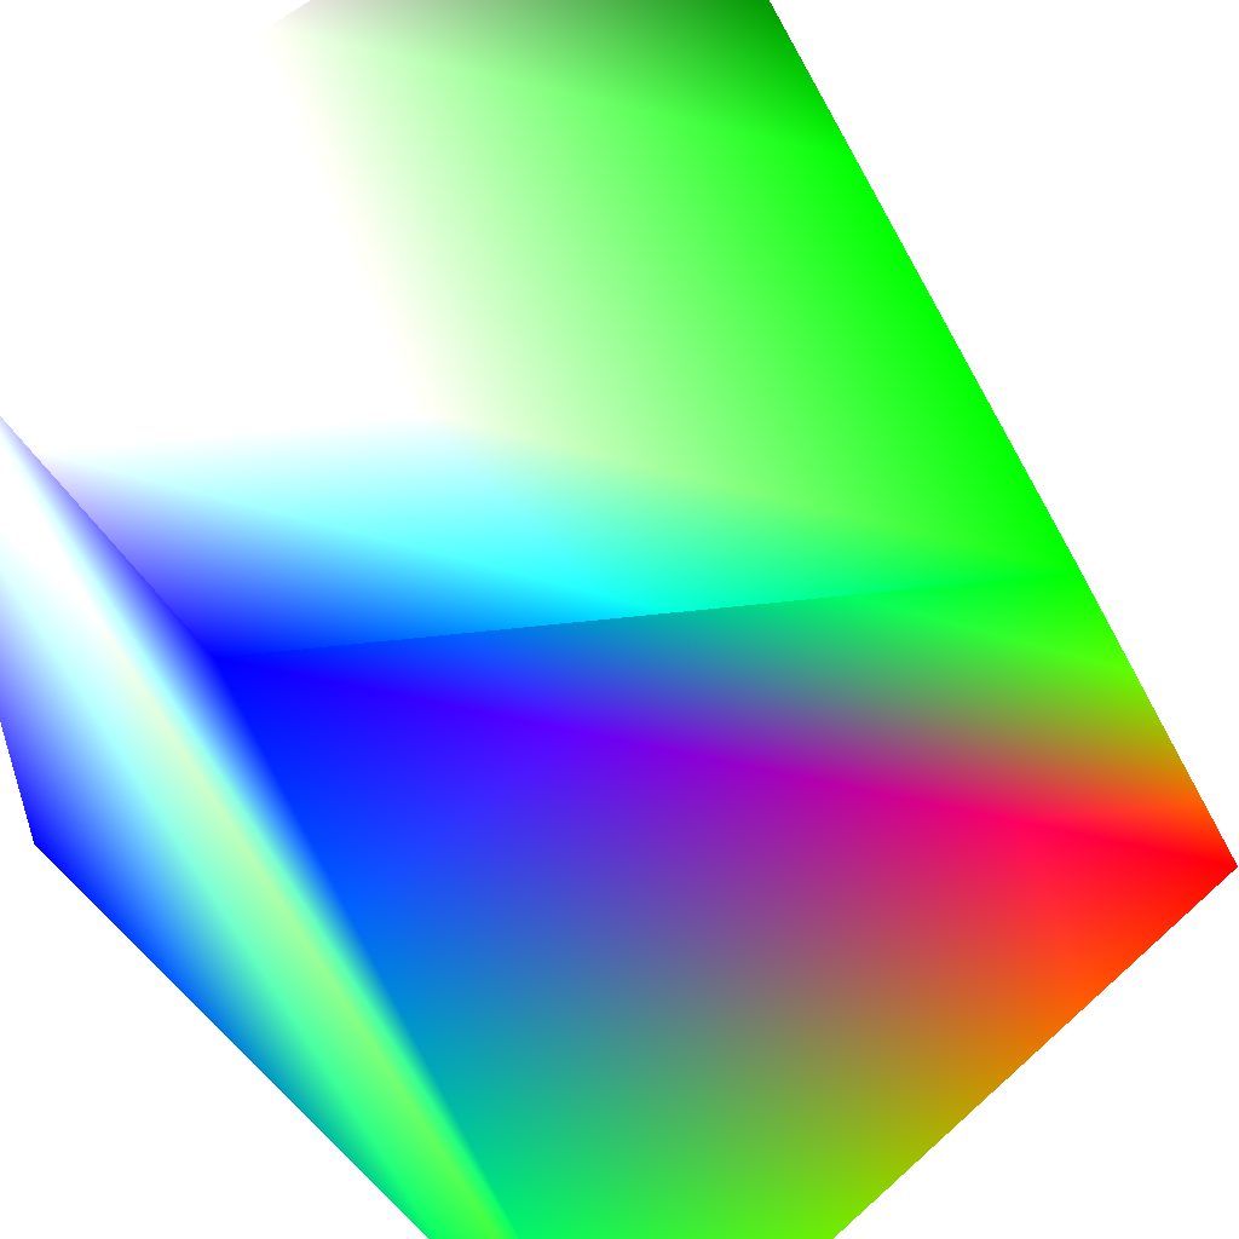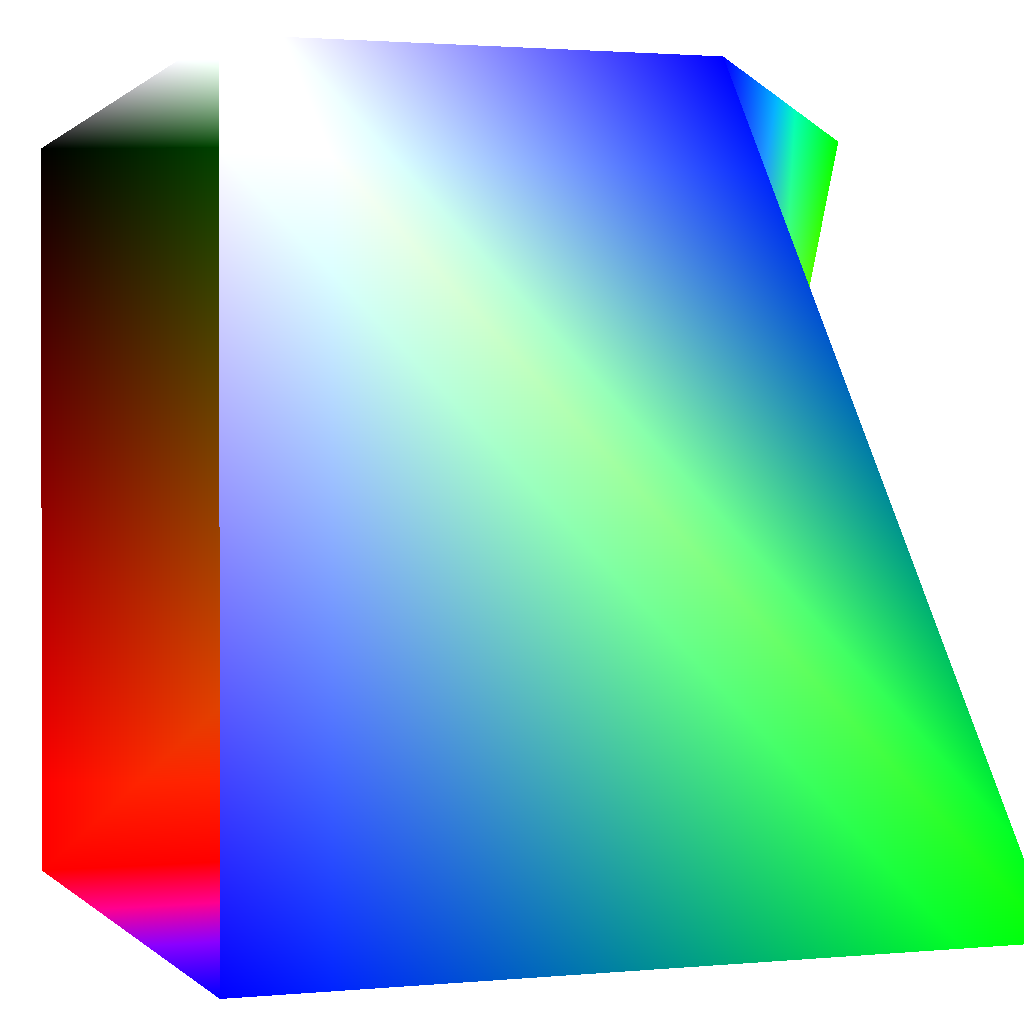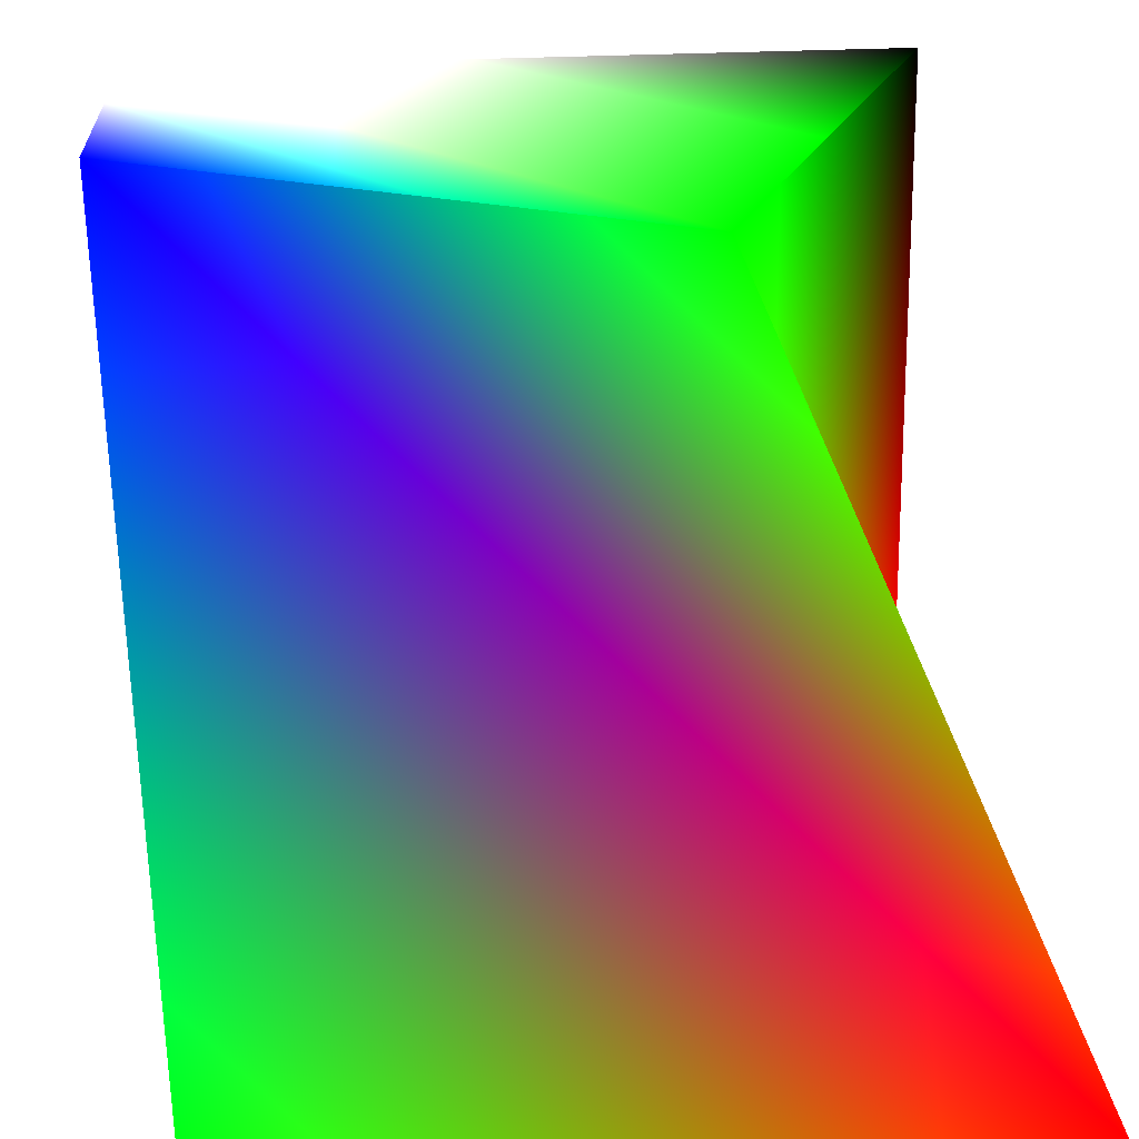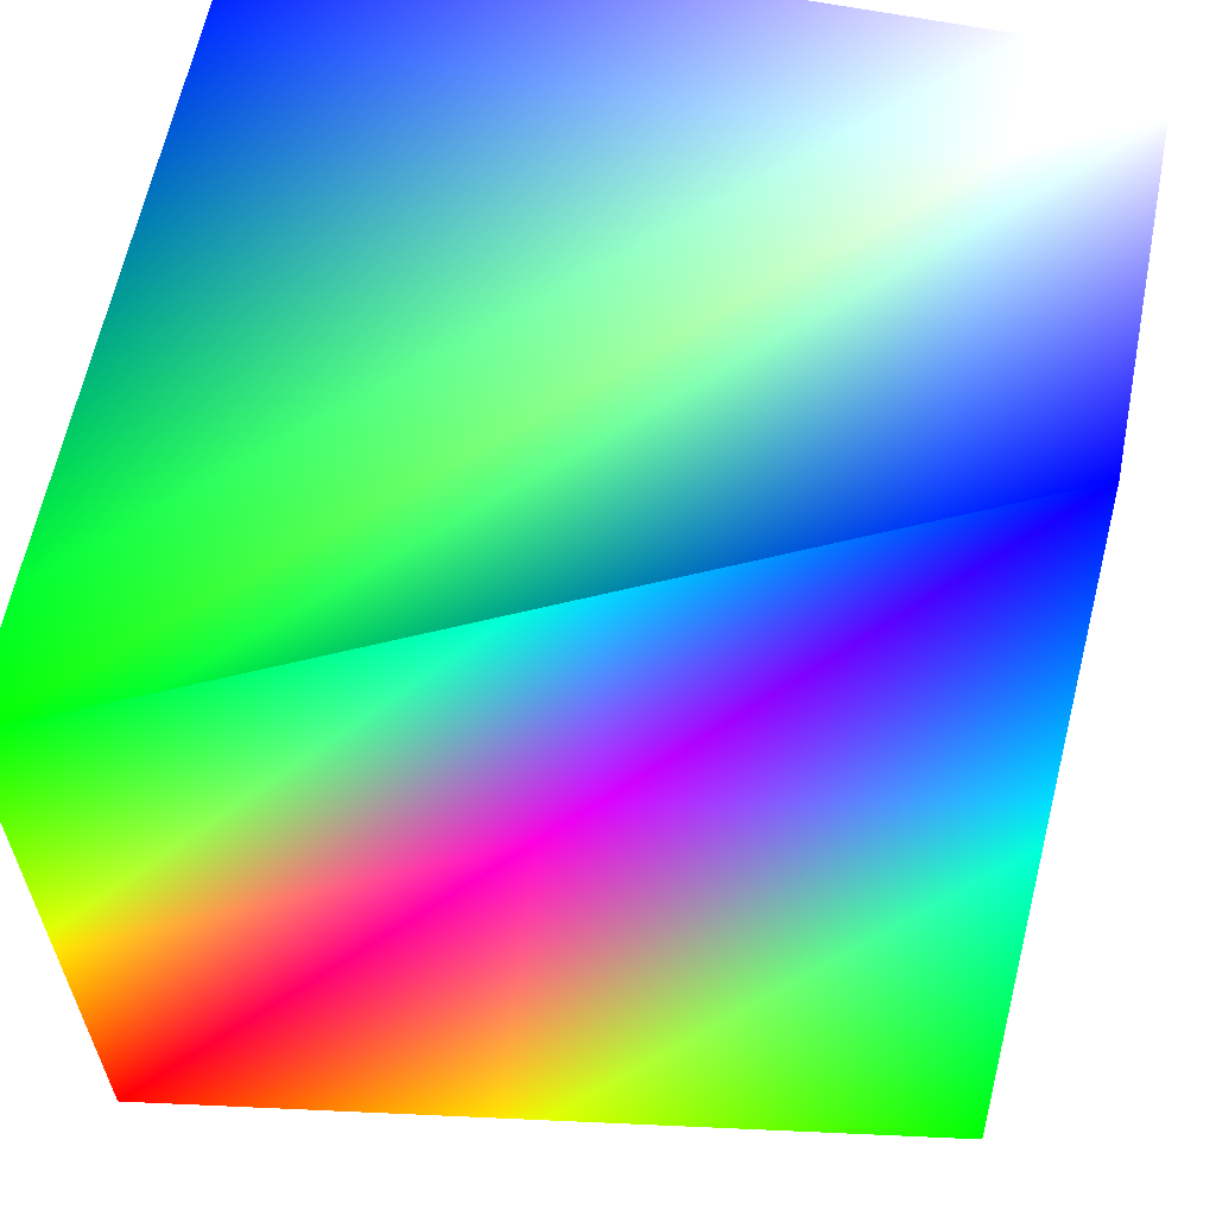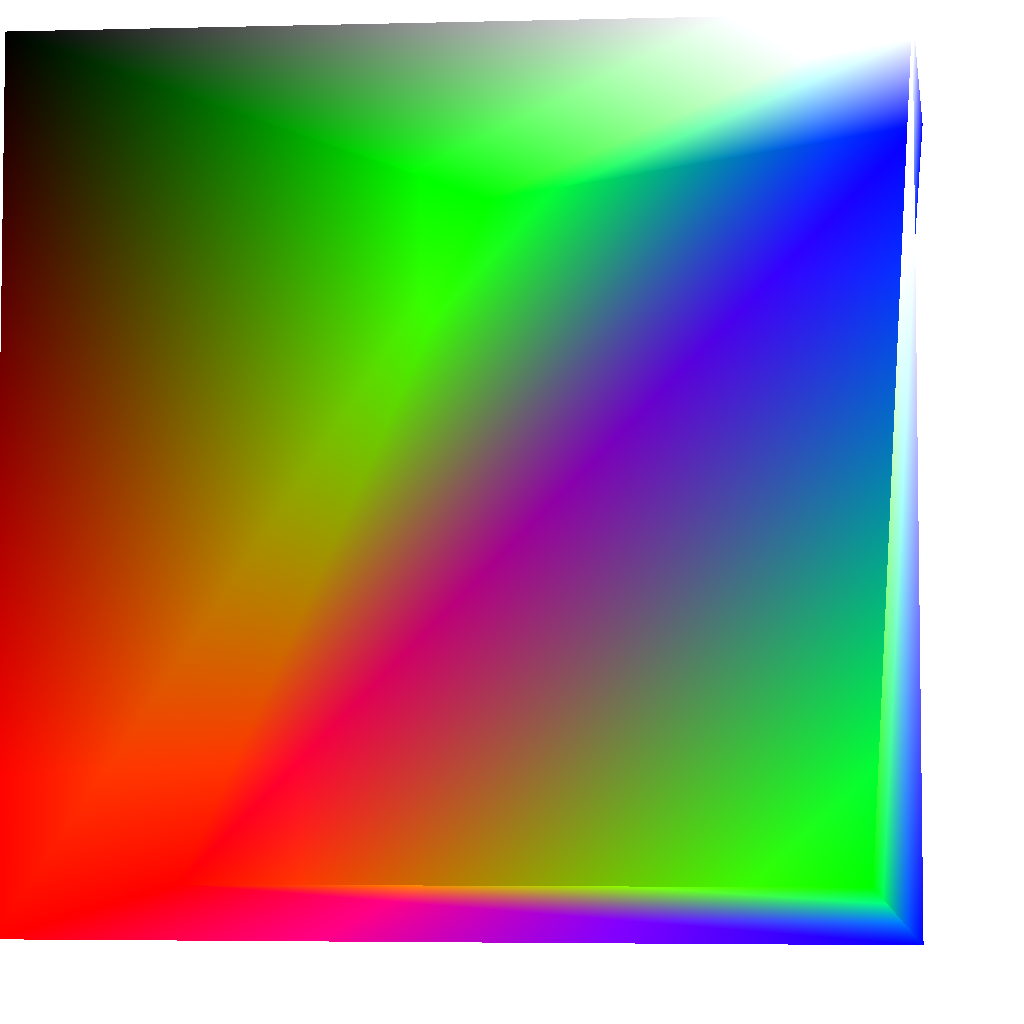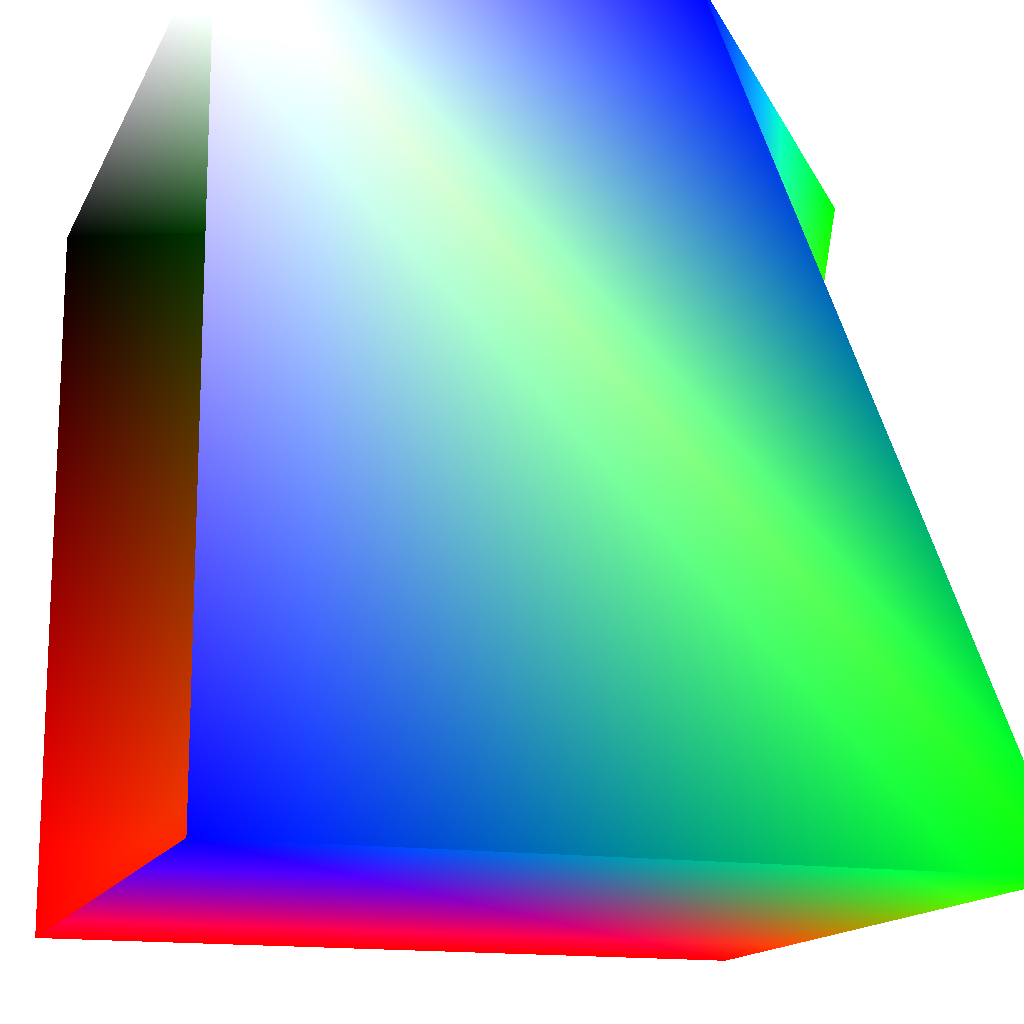
<metadata>
{"format":"obj","ext":"obj","renderer":"f3d","projection":"perspective","resolution":1024,"background":"white","views":[{"elev":54.3,"azim":46.2,"up":"+Y"},{"elev":0.5,"azim":-20.4,"up":"+Y"},{"elev":19.1,"azim":81.1,"up":"+Y"},{"elev":61.5,"azim":101.5,"up":"+Z"},{"elev":-4.5,"azim":-85.4,"up":"+Y"},{"elev":-15.0,"azim":-18.3,"up":"+Y"}]}
</metadata>
<code>
g ߊbe
v 10 -10 -10 1 0 0
v 10 -10 10 0 1 0
v -10 -10 10 0 0 1
v -10 -10 -10 1 0 0
v 10 10 -1 0 1 0
v 1 10 11 0 0 1
v -10 10 10 1 1 1
v -10 10 -10 0 0 0
f 1 2 3 4
f 5 8 7 6
f 1 5 6 2
f 2 6 7 3
g 3//5 7//5 8//5 4//5
f 5 1 4 8

</code>
